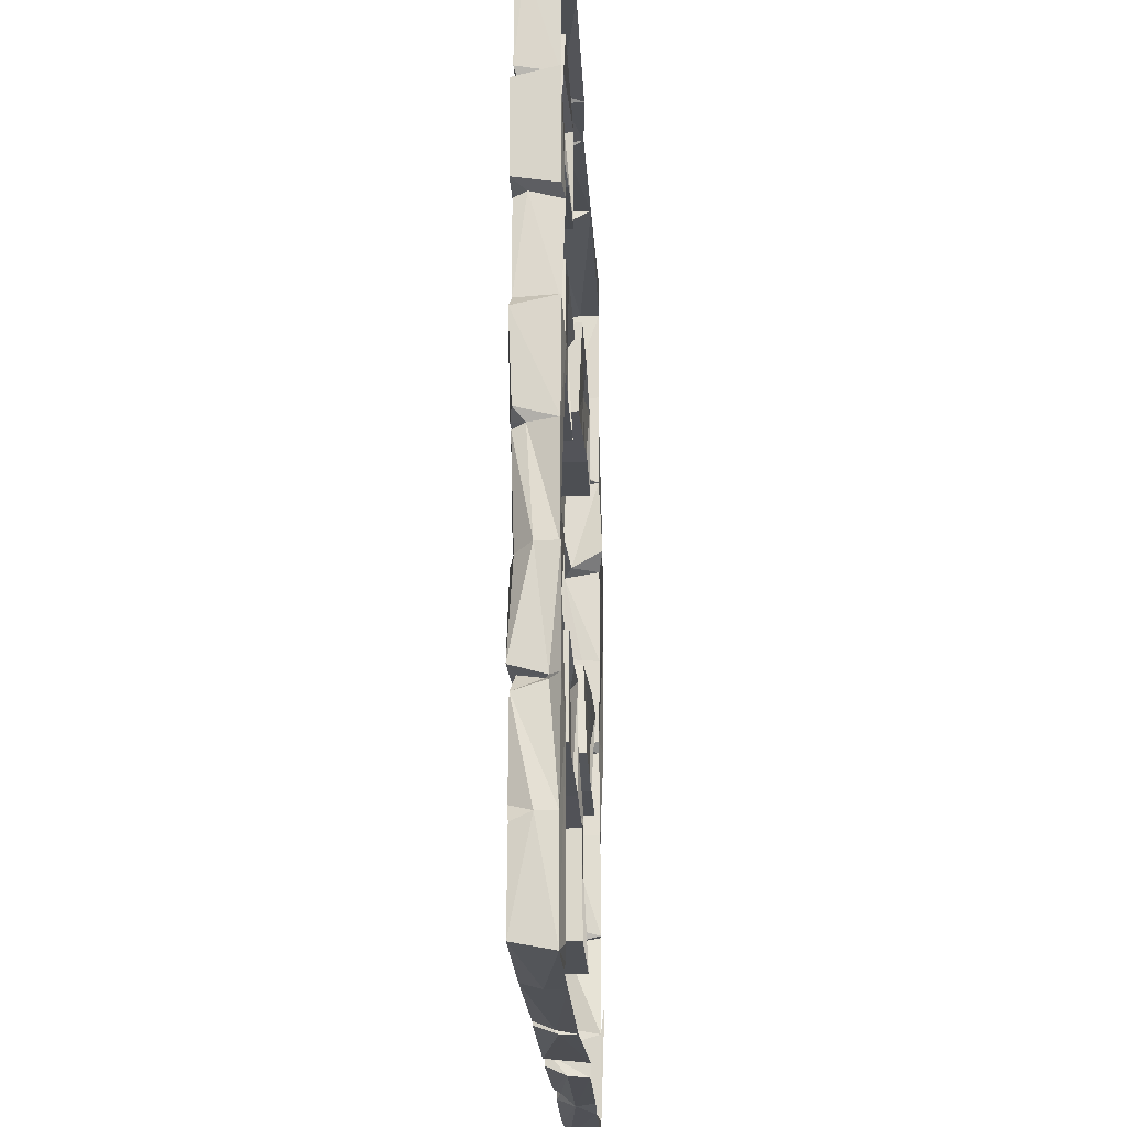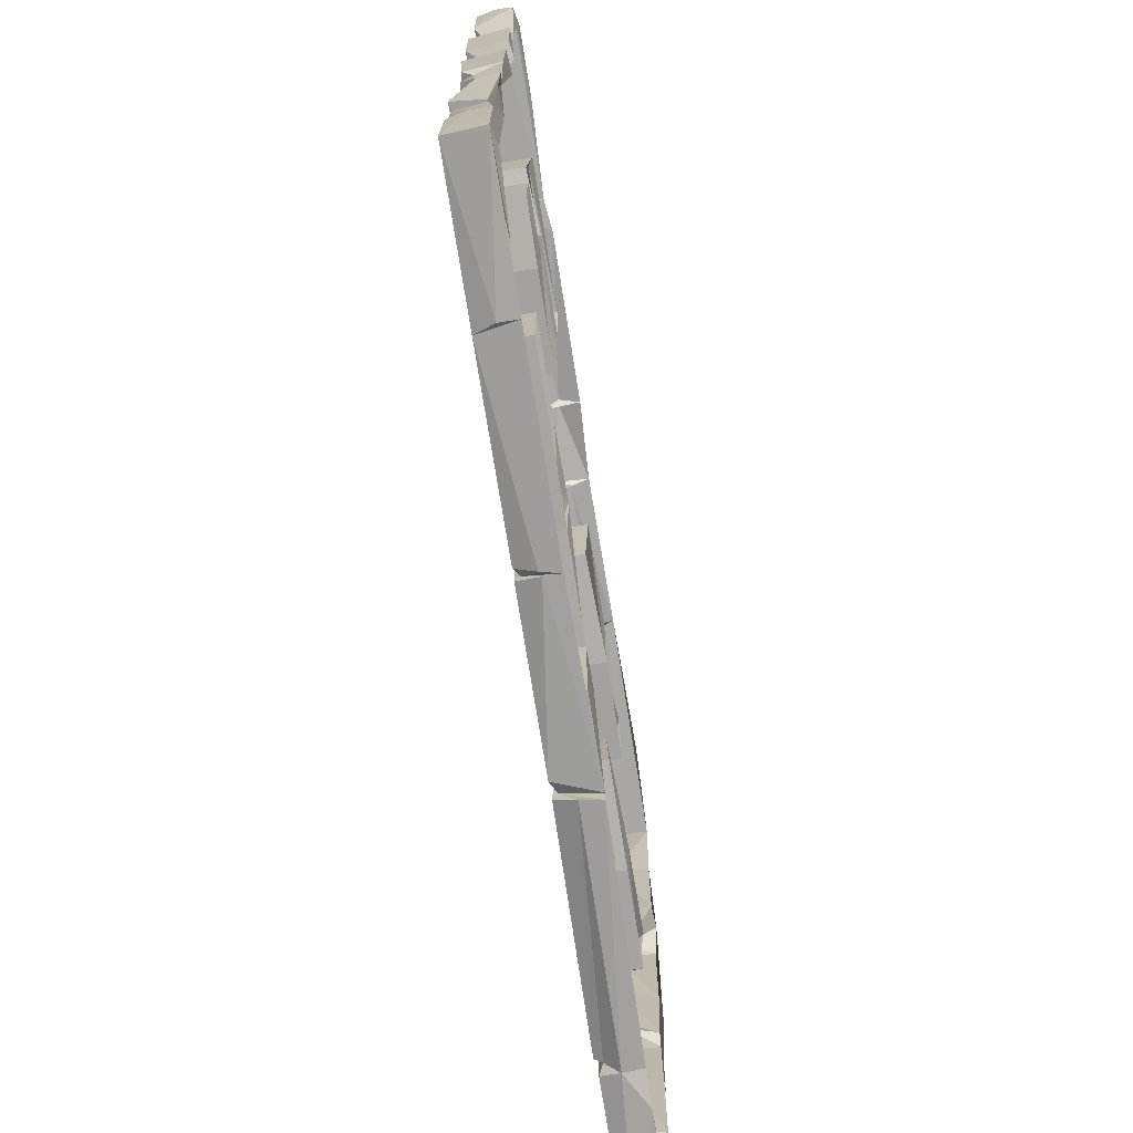
<metadata>
{"format":"obj","ext":"obj","renderer":"f3d","projection":"perspective","resolution":1024,"background":"white","views":[{"elev":-19.6,"azim":92.6,"up":"+Y"},{"elev":-73.6,"azim":99.0,"up":"+Y"}]}
</metadata>
<code>
v 3.401 2.21 0.2561
v 0.9315 0.0983 0.2577
v 1.37 5.044 0.2528
v 1.525 5.02 0.2381
v 2.211 5.006 0.2533
v 2.193 4.527 0.2533
v -0.009872 5.02 0.2514
v 0.06645 4.54 0.2532
v 1.387 4.576 0.2441
v 1.222 4.586 0.2522
v 1.042 3.922 0.2532
v 3.054 3.923 0.253
v 3.883 3.898 0.2527
v 5.029 3.888 0.2533
v 3.044 3.503 0.253
v 0.7362 3.43 0.2535
v -0.007385 3.4 0.2531
v 5.015 3.407 0.2539
v 3.947 3.442 0.2534
v -0.000885 2.802 0.2554
v 4.564 2.778 0.2543
v 3.994 2.386 0.2421
v 4.88 2.305 0.2519
v 0.004066 2.365 0.2434
v 5.026 2.322 0.2358
v 5.026 1.185 0.2527
v 2.489 1.108 0.2532
v 3.347 1.079 0.2539
v 2.494 0.6727 0.2488
v 2.645 0.6264 0.2455
v 3.349 3.977 0.2136
v 4.298 3.992 0.2378
v 3.931 3.909 0.2133
v 4.254 3.91 0.2542
v 0.1249 3.886 0.2536
v 5.033 3.364 0.02529
v 3.901 3.418 0.2539
v 5.029 2.786 0.2534
v 4.299 2.219 0.2475
v 1.271 5.022 0.2532
v 5.039 5.006 0.243
v 2.813 4.602 0.23
v 2.267 4.541 0.2434
v 4.579 4.543 0.2431
v 5.021 4.527 0.2432
v 3.896 4.553 0.2327
v 2.744 4.565 0.2159
v 3.424 4.54 0.239
v 2.472 4.492 0.2133
v 0.4889 4.472 0.2432
v 2.43 4.47 0.2429
v 2.485 4.47 0.2434
v 4.35 4.473 0.2427
v 4.95 4.47 0.2428
v 0.5776 4.488 0.2434
v 0.4436 3.996 0.2381
v 1.703 4.47 0.2429
v 1.688 3.977 0.2135
v 0.5527 4.001 0.2117
v 2.112 3.987 0.2343
v 1.704 3.991 0.2434
v 3.305 3.99 0.2436
v 4.95 3.991 0.2434
v 2.76 4.027 0.239
v 2.428 3.985 0.2182
v 1.281 3.991 0.2432
v 3.001 3.893 0.2462
v -0.01114 3.88 0.2323
v 2.255 3.456 0.2355
v 2.975 3.411 0.2437
v 0.5051 3.336 0.2434
v 4.356 3.334 0.2414
v 1.231 3.318 0.2399
v 1.703 3.337 0.2433
v 1.644 2.868 0.2428
v 0.5054 2.858 0.243
v 0.5784 2.835 0.2434
v 4.95 2.858 0.243
v 1.703 2.858 0.2428
v 3.954 2.801 0.2169
v 2.202 2.785 0.2429
v 2.259 2.78 0.243
v 1.292 2.311 0.2435
v 2.134 2.307 0.2396
v 3.031 2.774 0.2304
v 1.013 2.291 0.2328
v 1.137 2.785 0.2419
v 2.945 2.284 0.243
v 2.222 2.309 0.2128
v 2.282 2.317 0.2403
v 4.358 2.267 0.2122
v 5.009 2.254 0.1758
v 0.4612 2.192 0.2371
v 1.703 2.161 0.2434
v 2.429 2.227 0.2423
v 2.491 2.221 0.2394
v 3.318 2.23 0.2429
v 1.703 1.751 0.243
v 3.345 1.747 0.2421
v 4.357 2.047 0.2417
v 0.07445 1.735 0.2419
v -0.07289 2.207 0.2374
v 2.485 1.777 0.2434
v 3.951 1.683 0.2118
v 4.786 1.753 0.2431
v 0.5079 1.753 0.2434
v 4.964 1.681 0.2265
v 3.404 1.732 0.2431
v 0.000526 1.722 0.2217
v 1.052 1.661 0.2449
v 2.256 1.673 0.2133
v 2.266 1.662 0.2431
v 2.086 1.229 0.2415
v 1.133 1.662 0.2434
v 3.958 1.602 0.2429
v 2.233 1.246 0.2142
v 1.184 1.229 0.2403
v 3.953 1.157 0.2136
v 0.9859 1.23 0.2425
v 2.484 1.136 0.2123
v 0.5675 1.105 0.2113
v 4.304 1.077 0.2434
v 1.639 0.6023 0.2432
v 0.4762 0.7753 0.2395
v 0.57 0.6022 0.2432
v 3.392 0.6247 0.2432
v 3.759 0.5902 0.2135
v -0.05742 0.6006 0.2404
v 1.64 0.577 0.2133
v 4.353 0.6027 0.2434
v 1.048 0.5631 0.2506
v 3.228 0.5403 0.242
v 4.162 0.516 0.2434
v 0.9664 0.5954 0.2365
v 0.8662 0.05542 0.2432
v 2.231 0.5189 0.2134
v 4.304 0.5195 0.2431
v 5.029 0.5242 0.2387
v 3.165 0.0412 0.2434
v -0.02252 0.4941 0.2434
v 4.217 0.03293 0.2433
v 3.216 0.05457 0.2433
v 0.2086 0.02266 0.243
v -0.01179 -1.9e-05 0.2072
v 5.029 0.04158 0.2434
v 1.354 4.992 0.2173
v 1.643 4.463 0.2434
v 2.458 3.921 0.2389
v 2.279 3.955 0.2134
v 3.125 3.313 0.2409
v 3.306 2.907 0.2384
v 3.403 2.816 0.2169
v 3.699 2.355 0.2389
v 0.02409 2.238 0.212
v 3.92 2.372 0.224
v 1.631 2.246 0.2356
v 0.5781 1.73 0.2394
v 4.314 1.74 0.213
v 1.699 1.739 0.2168
v 3.041 1.154 0.2112
v 1.695 1.133 0.2393
v 1.171 1.084 0.2431
v 2.191 0.01876 0.2396
v 2.219 5.006 0.2127
v 1.305 4.502 0.2127
v 1.688 4.479 0.2134
v -0.0256 4.033 0.2257
v 3.931 3.429 0.2133
v 3.392 3.311 0.2433
v 2.49 2.84 0.2351
v 3.877 2.802 0.2413
v 1.037 2.268 0.2133
v 2.959 2.265 0.2187
v 0.6032 1.68 0.2129
v 3.407 1.102 0.2432
v 0.5355 0.7169 0.2057
v 3.162 0.5924 0.2134
v 3.166 0.523 0.2417
v 4.25 0.5105 0.2113
v -0.03593 5.064 0.1415
v -0.01633 4.474 0.2236
v 3.051 3.948 0.2133
v 3.377 3.369 0.2087
v 2.43 3.337 0.2434
v -0.05736 2.303 0.03825
v 4.993 2.227 0.2402
v 1.135 1.679 0.2127
v 4.917 1.171 0.2169
v 4.995 1.078 0.2401
v 0.4208 0.5421 0.2099
v 2.194 -0.03284 0.1275
v 3.971 5.047 0.2432
v 3.345 4.471 0.2421
v 0.207 3.915 0.2117
v 0.509 3.361 0.2136
v 1.015 2.767 0.242
v 1.636 2.253 0.2142
v 2.719 5.022 0.2433
v 0.57 4.513 0.2135
v 2.195 4.502 0.2133
v 3.388 4.502 0.2135
v 1.127 3.919 0.217
v 3.036 3.428 0.2173
v 4.958 3.365 0.1766
v -0.07623 3.336 0.2434
v 4.95 3.336 0.2434
v 3.891 2.239 0.2166
v 3.012 1.729 0.2092
v 3.321 0.587 0.2155
v 3.171 0.07757 0.2172
v 4.268 4.542 0.2131
v 1.641 3.411 0.2114
v 4.305 3.35 0.2128
v 1.067 3.428 0.2168
v -0.01655 3.382 0.1981
v 4.341 2.835 0.2133
v 0.5572 2.824 0.2132
v 2.255 2.835 0.2136
v 1.075 2.793 0.212
v 0.5191 2.29 0.2103
v 3.39 2.251 0.2103
v 4.991 0.6033 0.2434
v 2.267 0.04121 0.2434
v 2.196 0.06771 0.2121
v 3.198 0.01333 0.1362
v 4.956 4.492 0.1945
v 4.917 3.907 0.2172
v -0.09819 2.812 0.1362
v 1.717 2.796 0.2156
v 2.471 2.221 0.2135
v 3.41 1.68 0.213
v -0.1172 2.249 0.03265
v 4.834 1.667 0.2513
v 1.136 1.18 0.2171
v 1.282 1.119 0.2089
v 3.364 1.099 0.2133
v 2.462 0.5794 0.2113
v 0.9168 0.0782 0.2166
v 4.259 -0.002116 0.1362
v -0.05397 3.947 0.03266
v 1.344 5.092 0.1274
v -0.09304 1.684 0.03256
v 2.23 5.048 0.1456
v 5.015 1.141 0.07724
v -0.05592 1.084 0.2434
v 5.052 1.709 0.1409
v -0.01015 1.122 0.02831
v -0.01647 1.184 0.2443
v 4.964 3.945 0.03191
v 2.758 5.064 0.1362
v 5.05 0.5648 0.1362
v 5.06 5.049 0.1362
v 3.907 5.022 0.2433
v -0.007523 0.5545 0.03295
v 3.179 -0.002116 0.1227
v 2.24 5.01 0.1308
v 5.05 2.261 0.02805
v 4.966 1.141 0.0952
v 2.733 5.063 0.141
v 3.951 5.038 0.03242
v -0.07735 1.125 0.03254
v 2.275 5.017 0.24
v -0.01921 1.718 0.03152
v 5.008 1.125 0.07746
v 0.8871 0.01358 0.1406
v -0.02387 -0.02826 0.03279
v -0.05397 4.513 0.03277
v 5.061 1.141 0.02503
v 5.06 5.049 0.03279
v 5.06 1.707 0.02445
v -0.09688 2.813 0.03193
v 4.951 2.834 0.02849
v -0.09501 3.38 0.03246
v -0.01031 2.881 0.01034
v -0.0287 0.06308 0.03259
v -0.03416 5.063 0.02529
v 0.01739 3.476 0.008687
v 5.048 2.826 0.02529
v 3.76 5.035 0.01042
v 4.952 5.035 0.0107
v 4.966 4.489 0.03203
v 4.943 2.638 0.008687
v 5.002 1.717 0.03253
v 4.952 0.9617 0.01048
v 5.049 0.5642 0.03232
v 5.049 -0.002116 0.03278
v 0.8869 0.0301 0.03287
v 4.952 0.04566 0.0104
v 4.669 -0.001903 0.03297
v 0.7011 -0.001638 0.03287
v 2.73 5.035 0.01039
v 5.05 3.93 0.0281
v 4.259 -0.002116 0.03278
v 4.557 0.04845 0.02814
v 2.18 -0.04182 0.01435
v 2.253 5.064 0.0324
v 4.533 5.035 0.01032
v 4.952 3.327 0.01035
v -0.01024 0.7371 0.01033
v 2.184 0.03021 0.01159
v 1.345 5.092 0.02529
v 0.002708 3.223 0.008687
v -0.01031 3.115 0.01034
v 0.5217 5.026 0.008749
v 0.002716 2.209 0.008687
v 3.179 -0.002116 0.03265
v 2.937 3.321 0.2367
v 3.411 4.481 0.08533
v 4.298 3.992 0.06584
v 3.439 4.03 0.08067
v 3.931 3.909 0.04133
v 3.388 4.502 0.0415
v 4.237 4.456 0.06732
v 3.349 3.977 0.04165
v 4.268 4.542 0.04107
v 2.42 1.09 0.07255
v 2.404 0.6259 0.08051
v 1.678 0.6508 0.07599
v 1.695 1.133 0.06727
v 1.64 0.577 0.04135
v 2.462 0.5794 0.03929
v 2.484 1.136 0.0403
v 1.127 3.919 0.04504
v 1.384 3.907 0.07122
v 1.134 3.581 0.07141
v 1.675 3.436 0.06049
v 1.715 3.52 0.06776
v 2.255 3.456 0.06347
v 1.067 3.428 0.04477
v 1.641 3.411 0.03941
v 1.688 3.977 0.04156
v 2.279 3.955 0.04142
v 3.392 3.311 0.07128
v 4.288 3.344 0.07139
v 4.293 2.862 0.07138
v 4.341 2.835 0.04135
v 3.954 2.801 0.04491
v 3.409 2.83 0.07141
v 3.931 3.429 0.04135
v 3.403 2.816 0.04493
v 4.305 3.35 0.04079
v 3.377 3.369 0.03676
v 3.06 1.213 0.06615
v 3.012 1.729 0.03724
v 3.102 1.661 0.07141
v 3.881 1.664 0.06857
v 3.841 1.185 0.071
v 2.266 1.662 0.0711
v 2.993 1.648 0.07076
v 2.985 1.184 0.07059
v 3.953 1.157 0.04156
v 2.233 1.246 0.04217
v 2.324 1.241 0.06878
v 3.041 1.154 0.03925
v 3.951 1.683 0.03979
v 3.41 1.68 0.04102
v 2.484 1.136 0.0403
v 0.5191 2.29 0.03828
v 1.037 2.268 0.04131
v 0.5673 2.103 0.06709
v 1.631 2.246 0.06358
v 0.5781 1.73 0.06744
v 1.699 1.739 0.04479
v 1.135 1.679 0.04075
v 0.6032 1.68 0.04092
f 40 7 8
f 4 3 9
f 4 9 5
f 40 8 10
f 5 9 6
f 11 35 16
f 33 19 34
f 14 34 18
f 33 13 37
f 13 12 15
f 34 19 18
f 68 17 35
f 13 15 37
f 11 16 214
f 37 15 203
f 35 17 16
f 38 21 23
f 23 21 22
f 38 23 25
f 107 233 26
f 28 27 30
f 30 27 29
f 209 28 30
f 131 134 2
f 166 6 9
f 309 308 310
f 309 310 311
f 31 12 13
f 12 182 15
f 20 24 196
f 21 80 22
f 171 153 155
f 233 115 26
f 317 316 318
f 131 2 163
f 41 192 44
f 48 253 198
f 198 42 48
f 192 46 44
f 41 44 45
f 253 48 46
f 262 47 198
f 47 262 43
f 44 46 211
f 48 201 46
f 49 47 43
f 312 308 313
f 165 55 147
f 50 181 56
f 147 55 66
f 58 147 66
f 54 53 63
f 313 308 309
f 51 57 60
f 193 52 64
f 193 64 62
f 57 61 60
f 51 60 65
f 63 53 32
f 52 65 64
f 56 181 167
f 66 55 59
f 227 34 14
f 324 323 325
f 324 325 326
f 327 324 326
f 67 148 70
f 14 18 36
f 328 327 326
f 325 329 326
f 37 203 183
f 17 214 16
f 212 73 75
f 73 195 77
f 72 78 206
f 75 73 77
f 334 333 335
f 74 79 184
f 205 20 76
f 71 205 76
f 336 334 335
f 184 79 170
f 72 216 78
f 335 333 337
f 337 333 338
f 20 196 217
f 78 21 38
f 81 87 84
f 87 83 84
f 85 82 88
f 90 82 89
f 20 185 24
f 88 82 90
f 89 81 84
f 24 86 196
f 83 87 172
f 186 91 100
f 93 102 101
f 95 94 98
f 97 96 99
f 186 100 105
f 93 101 106
f 1 231 108
f 96 103 99
f 1 108 104
f 186 105 107
f 95 98 103
f 110 109 119
f 111 114 113
f 344 343 345
f 346 345 343
f 109 248 119
f 107 26 246
f 111 113 116
f 347 346 343
f 349 348 350
f 351 346 347
f 348 352 353
f 347 343 351
f 348 353 350
f 113 114 117
f 26 115 118
f 27 28 120
f 316 319 318
f 121 245 124
f 121 125 162
f 161 162 123
f 189 122 222
f 222 122 130
f 162 125 134
f 124 245 128
f 123 162 134
f 29 27 237
f 176 124 190
f 127 175 126
f 124 128 190
f 122 175 130
f 317 318 320
f 175 127 130
f 178 136 139
f 133 132 142
f 137 145 138
f 134 140 135
f 136 223 139
f 179 133 141
f 133 142 141
f 140 144 143
f 137 179 141
f 137 141 145
f 135 140 143
f 164 5 6
f 198 47 42
f 201 48 42
f 310 308 314
f 50 56 59
f 57 166 61
f 67 65 148
f 149 69 148
f 70 148 69
f 151 169 170
f 169 151 152
f 151 170 152
f 229 87 81
f 171 85 153
f 196 86 172
f 185 154 24
f 85 173 153
f 197 83 172
f 197 84 83
f 91 23 22
f 91 92 23
f 173 96 97
f 359 358 360
f 359 360 361
f 39 1 158
f 361 360 362
f 361 362 363
f 158 1 104
f 99 103 208
f 174 109 110
f 348 349 344
f 343 344 354
f 355 346 351
f 116 112 111
f 234 110 119
f 121 119 248
f 235 234 162
f 316 317 321
f 136 178 237
f 4 241 3
f 3 146 165
f 200 57 51
f 201 49 52
f 201 52 193
f 182 65 67
f 33 31 13
f 17 68 215
f 37 183 168
f 215 205 71
f 339 333 334
f 169 150 170
f 219 87 229
f 170 82 85
f 82 218 89
f 220 86 24
f 88 90 173
f 23 92 25
f 197 94 95
f 102 93 154
f 221 97 99
f 360 358 362
f 220 93 106
f 101 102 109
f 94 159 98
f 111 103 98
f 159 114 111
f 346 356 345
f 355 356 346
f 344 349 354
f 114 187 234
f 354 349 350
f 234 121 162
f 118 175 122
f 175 209 126
f 319 320 318
f 30 29 237
f 237 177 30
f 190 140 134
f 179 127 133
f 136 131 163
f 132 177 142
f 255 139 223
f 225 141 142
f 239 145 141
f 7 181 8
f 3 165 9
f 10 165 146
f 315 313 309
f 31 193 62
f 166 58 61
f 56 167 194
f 62 64 182
f 67 70 182
f 69 203 70
f 214 17 195
f 219 77 217
f 220 172 86
f 221 153 173
f 173 230 96
f 221 173 97
f 207 1 39
f 100 158 105
f 158 107 105
f 104 115 233
f 115 104 118
f 114 234 117
f 357 350 353
f 236 160 28
f 124 176 121
f 129 161 123
f 129 134 131
f 209 177 132
f 43 262 200
f 200 6 166
f 55 199 59
f 308 312 314
f 202 58 66
f 58 60 61
f 65 149 148
f 205 228 20
f 75 77 229
f 196 219 217
f 218 82 170
f 219 196 172
f 119 121 234
f 125 176 190
f 191 163 2
f 4 5 243
f 243 5 164
f 40 10 146
f 42 47 201
f 181 199 8
f 199 10 8
f 211 53 54
f 147 58 166
f 49 51 65
f 52 49 65
f 226 63 249
f 59 202 66
f 310 314 311
f 182 31 62
f 32 227 63
f 194 35 11
f 202 194 11
f 194 68 35
f 15 182 203
f 33 37 168
f 18 19 168
f 195 17 215
f 213 204 18
f 206 213 72
f 195 73 214
f 150 169 183
f 195 71 76
f 333 340 338
f 340 337 338
f 152 85 171
f 171 80 152
f 80 155 22
f 219 172 87
f 155 80 171
f 154 220 24
f 155 91 22
f 186 92 91
f 207 221 1
f 96 230 103
f 230 95 103
f 221 231 1
f 91 39 158
f 220 174 157
f 197 156 159
f 94 197 159
f 354 351 343
f 118 188 26
f 28 160 120
f 161 235 162
f 27 120 237
f 125 121 176
f 209 236 28
f 321 322 316
f 320 321 317
f 134 125 190
f 123 134 129
f 177 209 30
f 134 238 2
f 129 131 136
f 127 209 132
f 133 127 132
f 222 137 138
f 134 135 238
f 139 210 178
f 177 210 142
f 3 241 146
f 164 6 200
f 165 166 9
f 200 49 43
f 211 226 44
f 45 44 226
f 199 55 165
f 315 312 313
f 199 181 50
f 200 166 57
f 49 200 51
f 226 211 54
f 59 199 50
f 53 211 32
f 31 182 12
f 34 227 33
f 324 327 328
f 194 240 68
f 19 33 168
f 203 182 70
f 202 11 214
f 329 330 326
f 213 18 168
f 195 215 71
f 212 214 73
f 341 339 334
f 150 183 203
f 307 150 203
f 341 334 336
f 213 216 72
f 74 229 79
f 195 76 217
f 219 229 77
f 229 218 79
f 218 170 79
f 337 336 335
f 77 195 217
f 173 85 88
f 218 81 89
f 221 155 153
f 197 89 84
f 230 197 95
f 93 220 154
f 91 158 100
f 364 363 362
f 159 111 98
f 109 106 101
f 187 174 110
f 159 187 114
f 208 111 112
f 352 357 353
f 188 244 26
f 118 236 175
f 175 236 209
f 209 127 126
f 177 237 178
f 130 179 137
f 222 130 137
f 224 136 163
f 143 265 135
f 192 253 46
f 262 164 200
f 10 199 165
f 47 49 201
f 201 211 46
f 147 166 165
f 193 31 201
f 226 54 63
f 56 194 59
f 60 58 149
f 65 60 149
f 64 65 182
f 202 59 194
f 332 331 324
f 32 33 227
f 323 324 331
f 324 328 332
f 325 323 329
f 326 330 328
f 203 69 184
f 69 212 74
f 339 342 333
f 69 74 184
f 213 206 204
f 203 184 307
f 212 75 229
f 74 212 229
f 76 20 217
f 78 216 21
f 216 80 21
f 81 218 229
f 152 170 85
f 90 89 230
f 173 90 230
f 155 221 207
f 197 172 156
f 91 155 207
f 197 230 89
f 39 91 207
f 221 99 231
f 174 220 106
f 102 232 242
f 246 186 107
f 104 108 231
f 107 158 233
f 106 109 174
f 103 111 208
f 99 208 231
f 362 365 364
f 158 104 233
f 345 356 344
f 110 234 187
f 117 234 235
f 117 235 161
f 113 117 161
f 350 357 354
f 118 160 236
f 188 118 122
f 121 248 245
f 122 189 188
f 130 127 179
f 128 140 190
f 237 129 136
f 222 138 251
f 136 224 223
f 177 178 210
f 102 242 109
f 224 163 191
f 252 192 41
f 249 63 227
f 204 206 78
f 259 262 198
f 301 40 146
f 41 45 252
f 228 271 20
f 142 210 225
f 278 78 38
f 253 192 260
f 92 186 246
f 246 26 244
f 251 138 145
f 256 164 262
f 68 240 215
f 257 38 25
f 92 257 25
f 154 232 102
f 181 240 167
f 20 271 185
f 248 247 245
f 258 188 189
f 189 222 251
f 194 167 240
f 265 238 135
f 40 180 7
f 278 38 257
f 109 247 248
f 128 245 254
f 238 191 2
f 250 198 253
f 204 36 18
f 128 254 140
f 238 265 191
f 243 241 4
f 240 181 267
f 14 249 227
f 224 300 223
f 210 139 255
f 144 265 143
f 300 255 223
f 45 226 281
f 301 180 40
f 7 180 181
f 260 192 252
f 243 164 256
f 189 251 285
f 286 251 145
f 239 286 145
f 273 205 215
f 205 271 228
f 109 263 247
f 285 264 189
f 245 261 254
f 290 265 144
f 241 301 146
f 242 263 109
f 264 258 189
f 292 14 36
f 258 244 188
f 141 293 239
f 266 290 144
f 293 141 225
f 292 249 14
f 262 296 256
f 265 295 191
f 291 259 198
f 270 246 244
f 181 180 276
f 270 244 268
f 224 191 295
f 185 232 154
f 306 293 225
f 301 241 243
f 296 262 259
f 269 252 45
f 244 258 264 268
f 306 255 300
f 252 269 260
f 256 296 243
f 276 267 181
f 283 92 246
f 140 275 144
f 144 275 266
f 250 291 198
f 240 277 215
f 270 283 246
f 210 306 225
f 273 215 277
f 261 245 247
f 289 286 239
f 281 226 249
f 289 239 293
f 296 301 243
f 279 291 250
f 279 250 253
f 205 273 271
f 272 204 78
f 210 255 306
f 291 296 259
f 279 253 260
f 298 204 272
f 185 271 274
f 285 251 286
f 269 45 281
f 204 298 36
f 278 272 78
f 257 92 283
f 268 264 285
f 140 254 275
f 300 224 295
f 287 265 290
f 287 295 265
f 301 276 180
f 280 269 281
f 240 267 277
f 271 273 274
f 274 305 185
f 282 257 283
f 232 185 263
f 232 263 242
f 268 285 284
f 261 247 254
f 284 285 286
f 290 266 275
f 294 286 289
f 294 288 286
f 269 297 260
f 269 280 297
f 185 305 263
f 254 299 275
f 288 284 286
f 304 276 301
f 249 292 298
f 298 292 36
f 277 302 273
f 273 302 303
f 272 278 282
f 282 278 257
f 283 270 268
f 268 284 283
f 273 303 274
f 307 184 170
f 150 307 170
f 33 32 309 311
f 32 211 315 309
f 201 31 314 312
f 31 33 311 314
f 211 201 312 315
f 161 129 320 319
f 237 120 322 321
f 129 237 321 320
f 214 212 330 329
f 149 58 331 332
f 58 202 323 331
f 69 149 332 328
f 202 214 329 323
f 212 69 328 330
f 169 152 340 333
f 152 80 337 340
f 213 168 339 341
f 216 213 341 336
f 80 216 336 337
f 168 183 342 339
f 183 169 333 342
f 112 116 352 348
f 208 112 348 344
f 118 104 355 351
f 104 231 356 355
f 160 118 351 354
f 231 208 344 356
f 120 160 354 357
f 172 220 358 359
f 156 172 359 361
f 159 156 361 363
f 220 157 362 358
f 187 159 363 364
f 157 174 365 362
f 174 187 364 365
f 316 322 357 352
f 352 116 113 161
f 319 352 161
f 319 316 352

</code>
